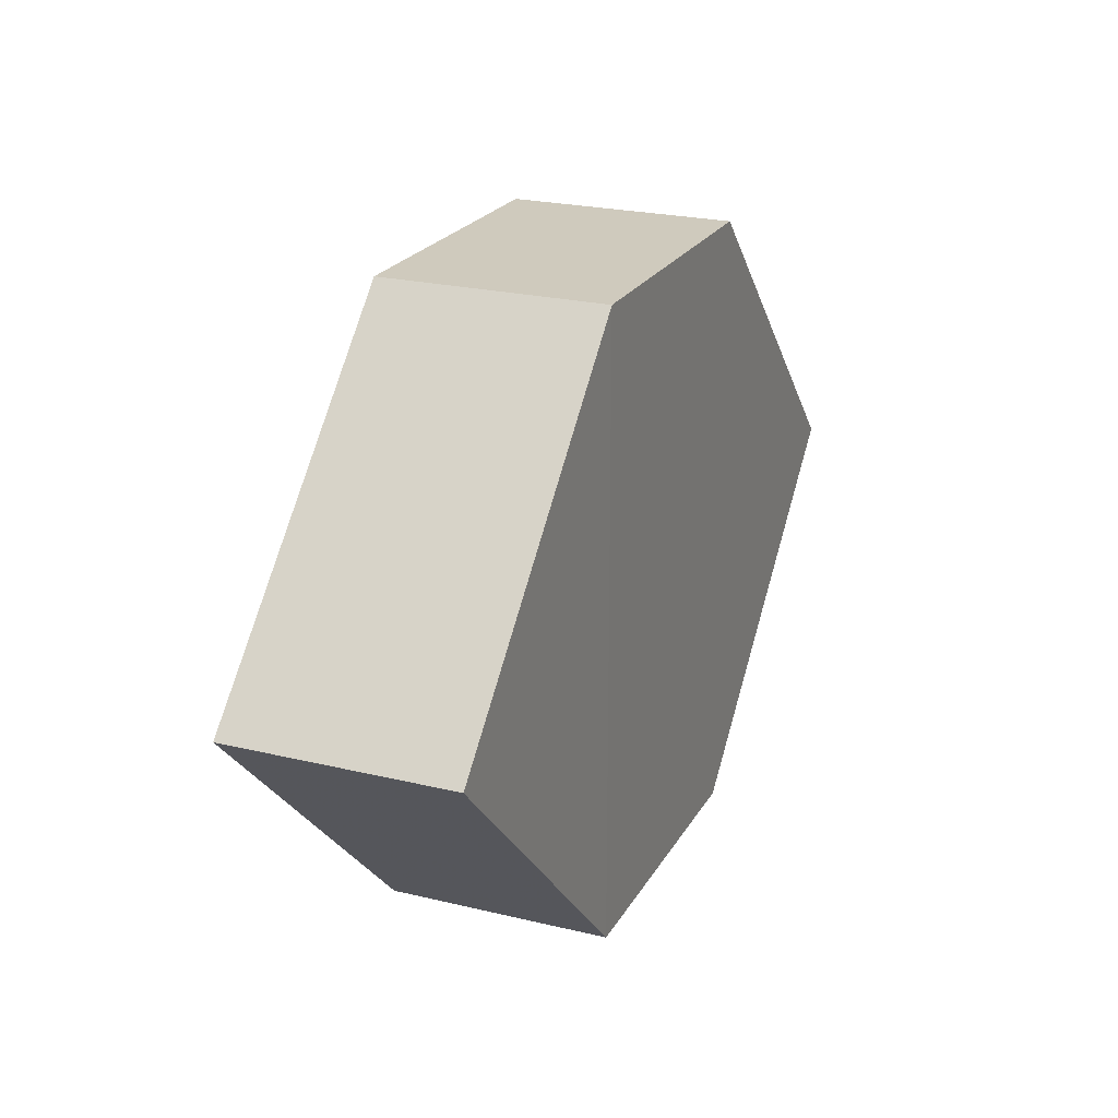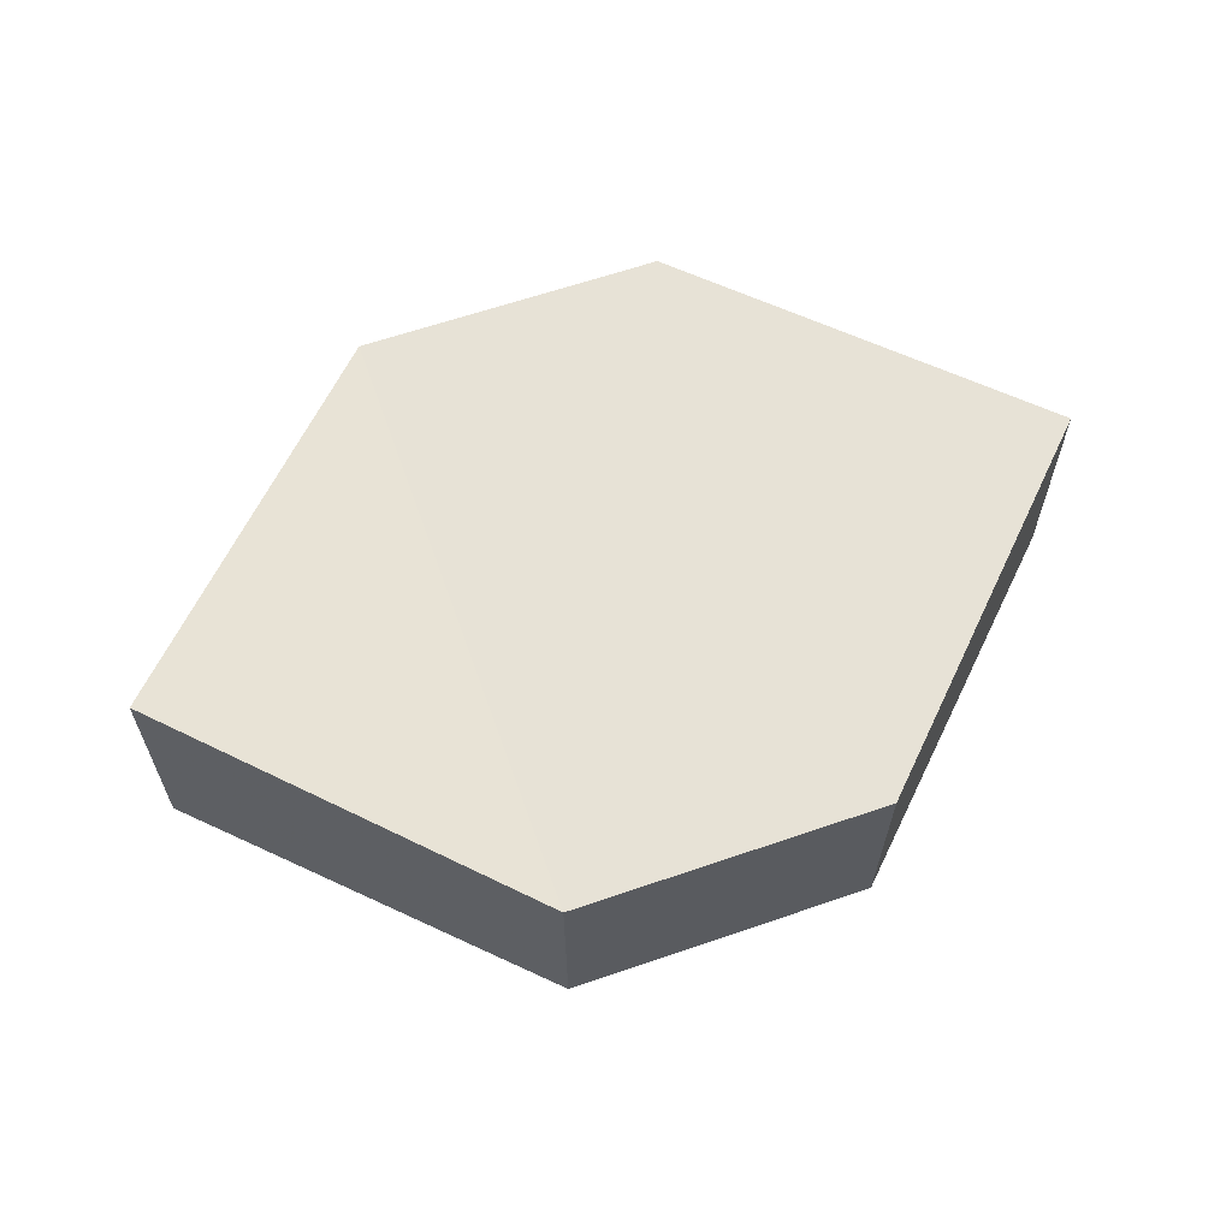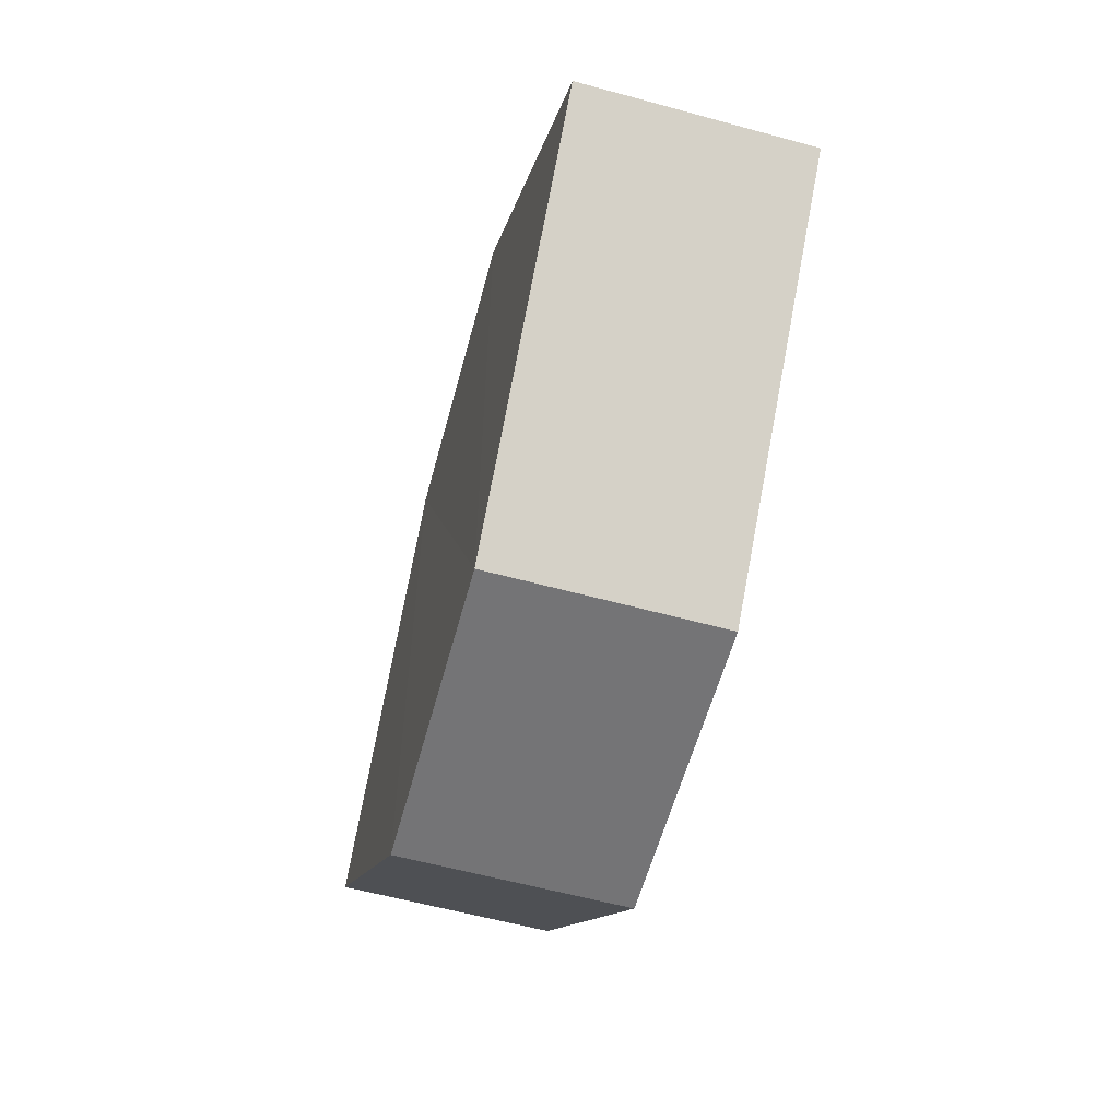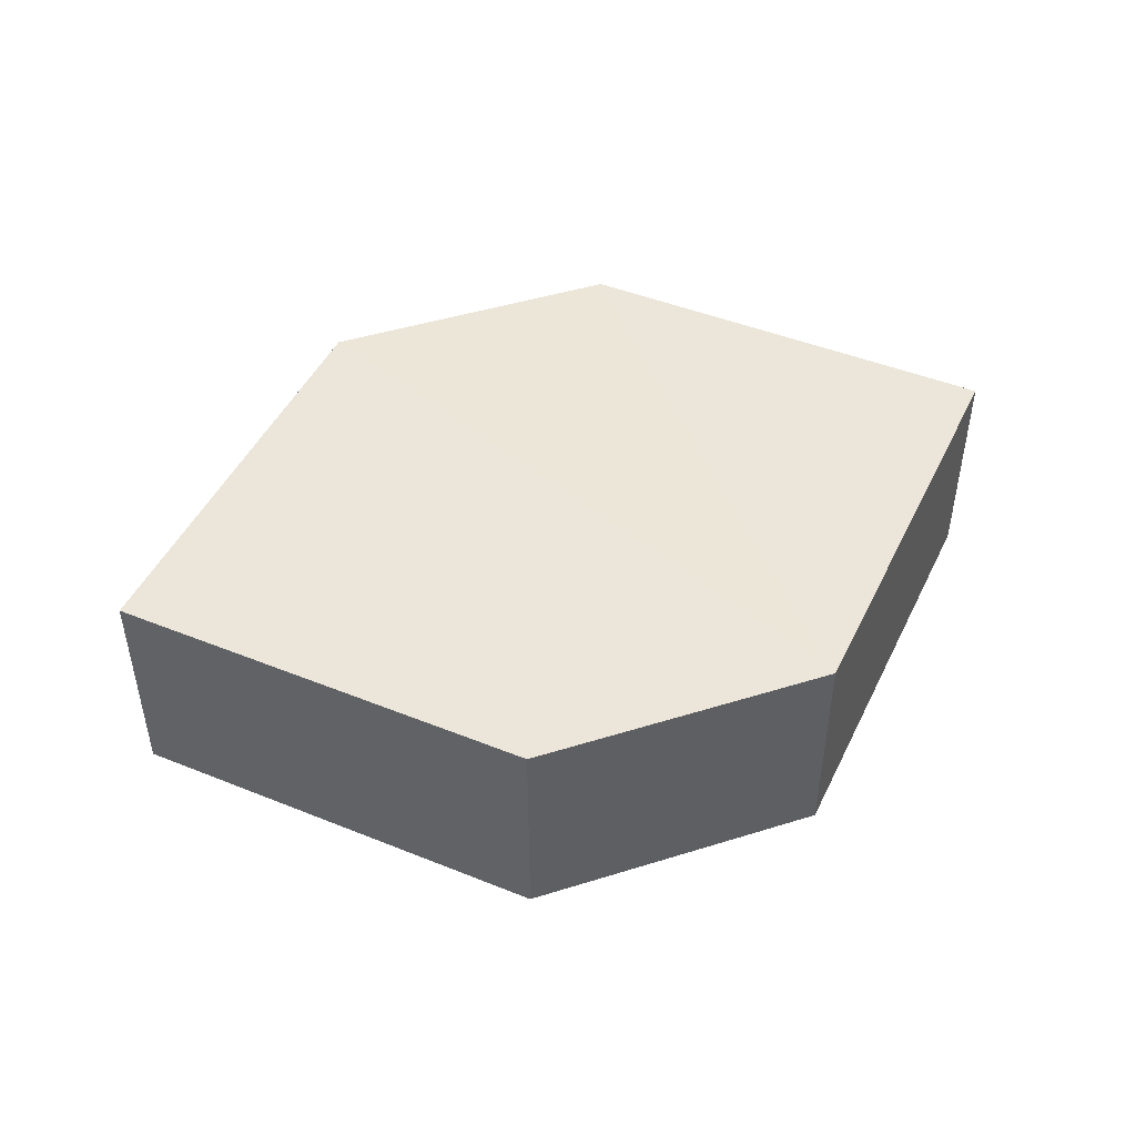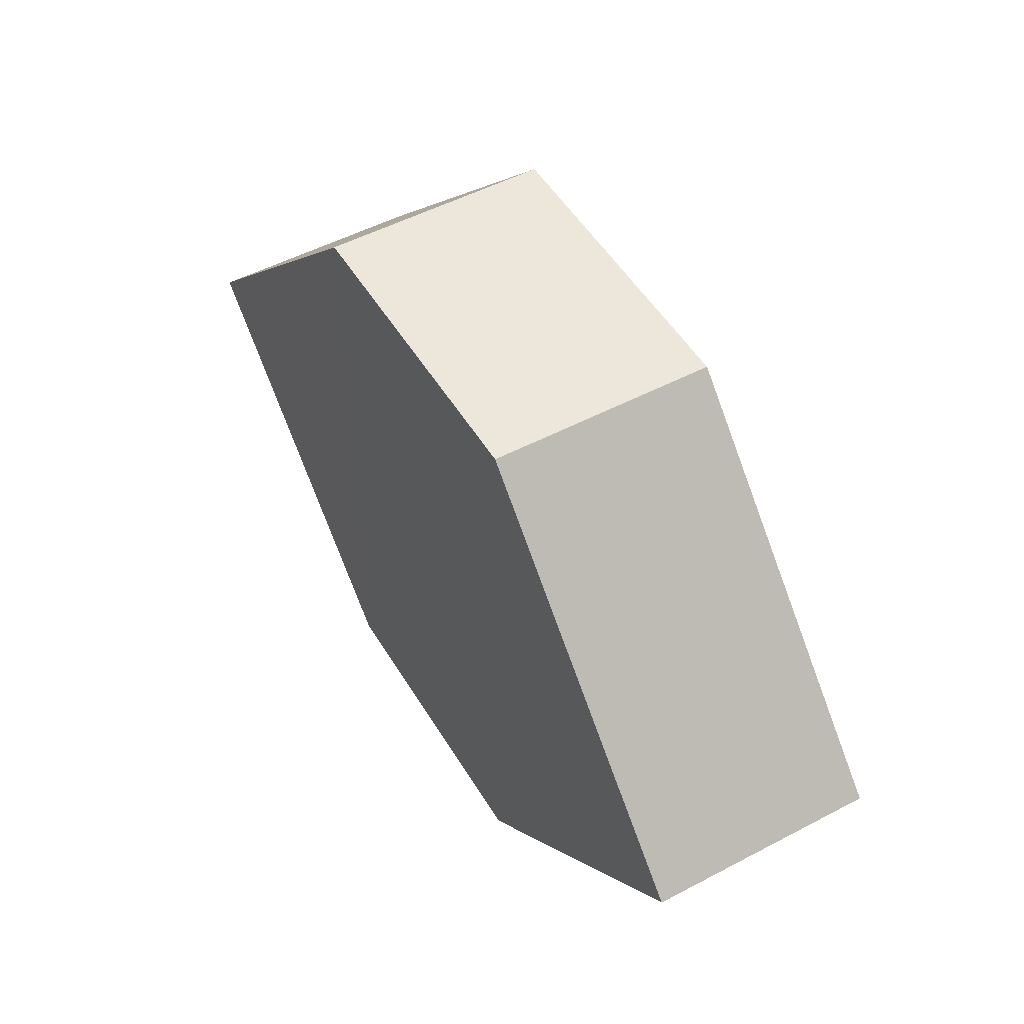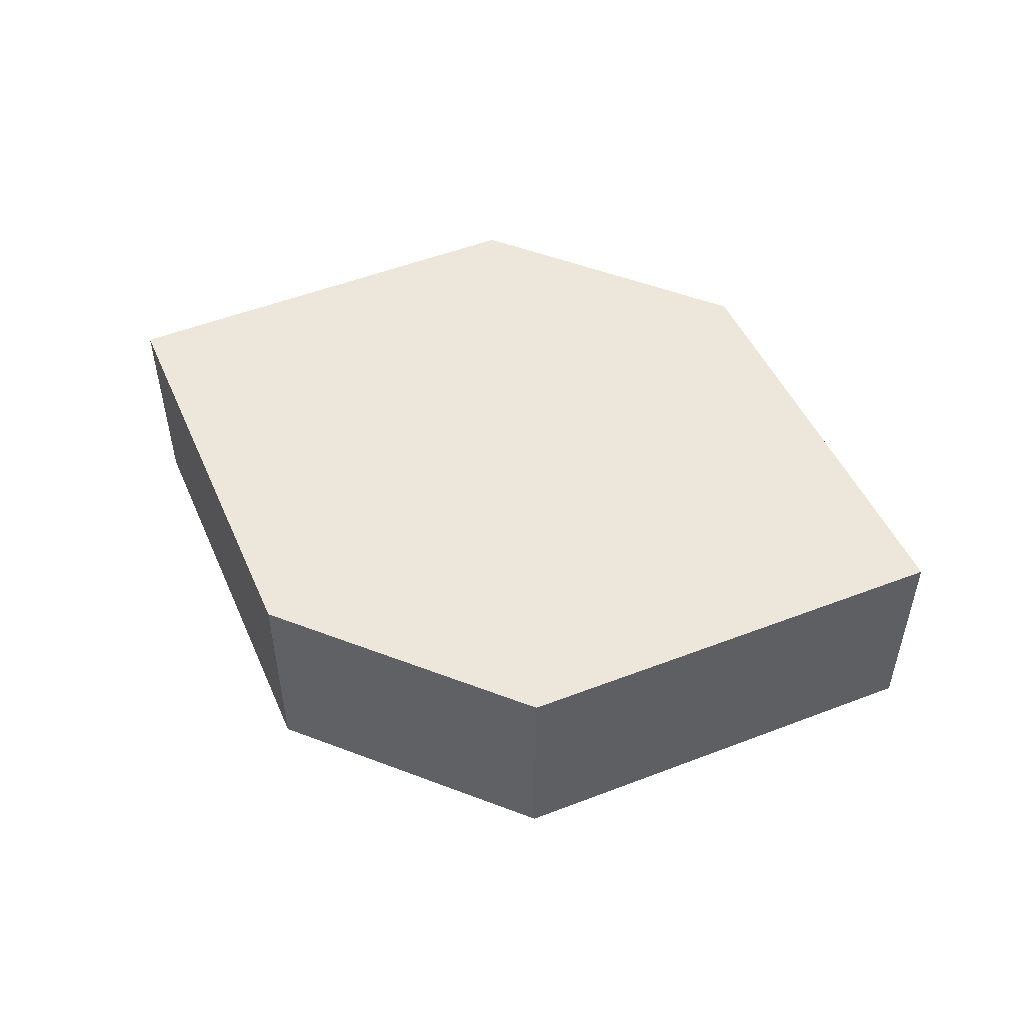
<metadata>
{"format":"obj","ext":"obj","renderer":"f3d","projection":"perspective","resolution":1024,"background":"white","views":[{"elev":22.6,"azim":112.7,"up":"+Y"},{"elev":63.1,"azim":-19.4,"up":"+Z"},{"elev":-57.4,"azim":75.0,"up":"+Y"},{"elev":46.8,"azim":-20.3,"up":"+Z"},{"elev":50.8,"azim":60.0,"up":"+Y"},{"elev":50.8,"azim":22.0,"up":"+Z"}]}
</metadata>
<code>
o 11384
v 2230 1873 16.81
v 2230 1873 16.81
v 2230 1873 16.81
v 2230 1873 16.81
v 2230 1873 16.81
v 2230 1873 16.81
v 2230 1873 16.81
v 2230 1873 16.81
v 2230 1873 16.81
v 2230 1873 16.81
v 2230 1873 16.81
v 2230 1873 16.81
v 2230 1873 16.81
v 2230 1873 16.81
v 2230 1873 16.81
v 2230 1873 16.81
v 2230 1873 16.81
v 2230 1873 16.81
v 2230 1873 16.81
v 2230 1873 16.81
v 2230 1873 16.81
v 2230 1873 16.81
v 2230 1873 16.81
v 2230 1873 16.81
v 2230 1873 16.81
v 2230 1873 16.81
v 2230 1873 16.81
v 2230 1873 16.81
v 2230 1873 16.81
v 2230 1873 16.81
v 2230 1873 16.81
v 2230 1873 16.81
f 1 2 3
f 4 3 2
f 5 1 6
f 7 4 8
f 8 9 10
f 11 12 10
f 13 9 14
f 6 15 16
f 17 18 16
f 17 13 19
f 20 15 21
f 22 20 19
f 11 20 23
f 24 13 23
f 19 2 25
f 26 27 25
f 23 28 29
f 30 31 29
f 4 28 32
f 1 32 28

</code>
